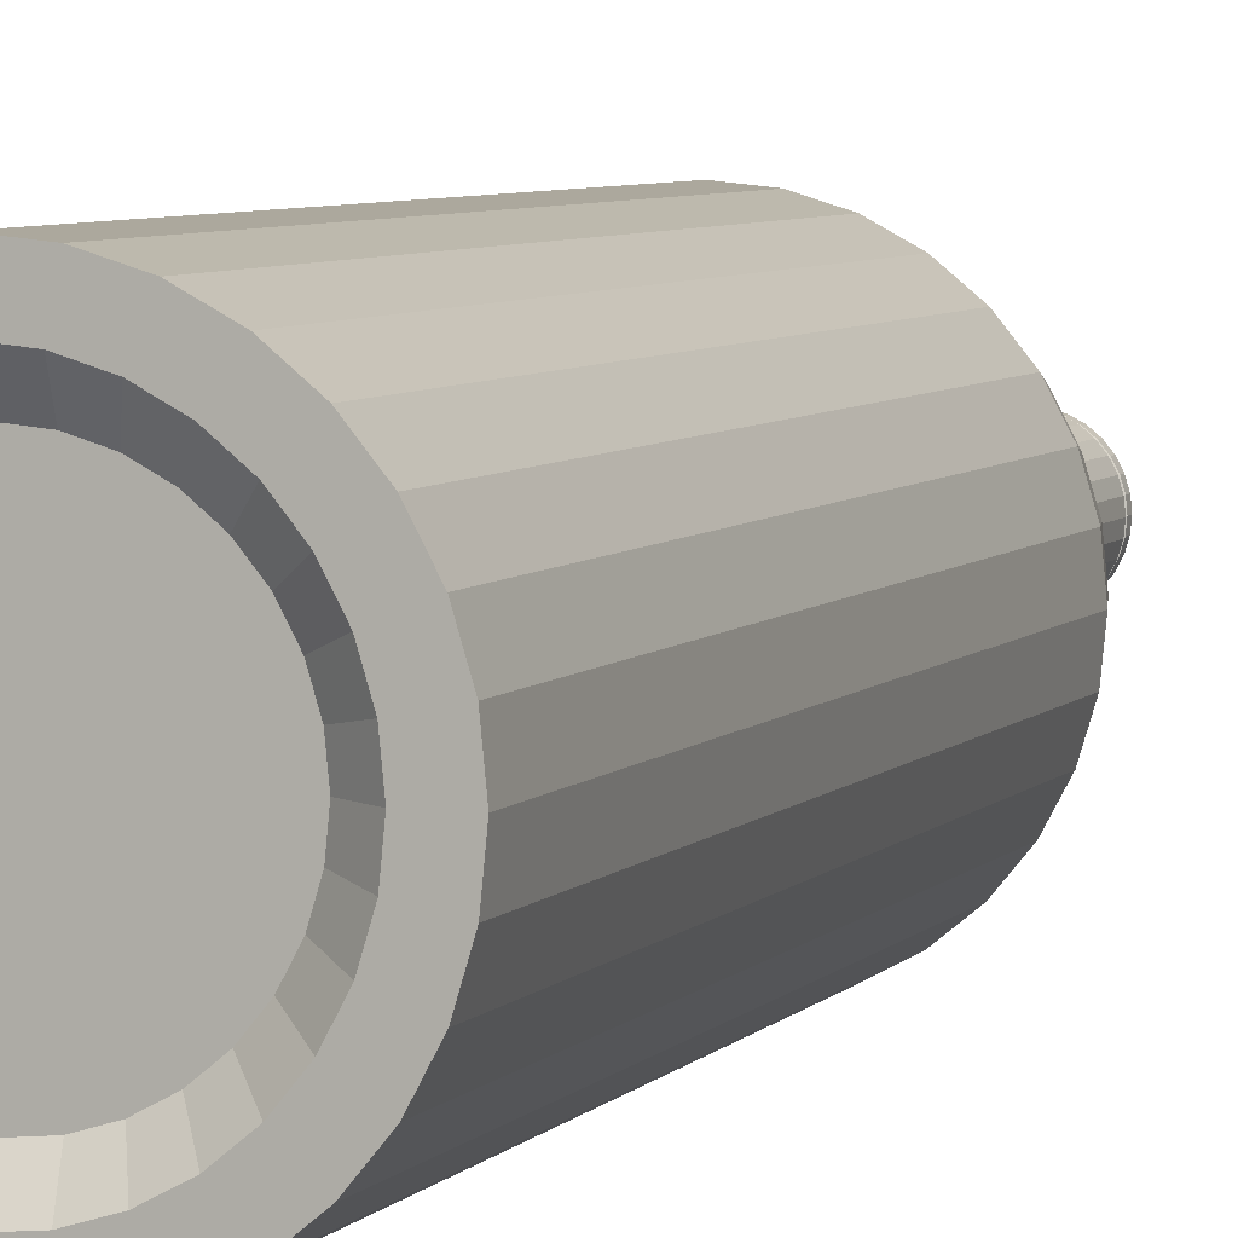
<metadata>
{"format":"obj","ext":"obj","renderer":"f3d","projection":"perspective","resolution":1024,"background":"white","views":[{"elev":5.4,"azim":19.8,"up":"+Z"}]}
</metadata>
<code>
o Cylinder
v -0 -2.547 -0.6533
v -0 3.682 -0.309
v 0.1275 -2.547 -0.6407
v 0.06028 3.682 -0.303
v 0.25 -2.547 -0.6036
v 0.1182 3.682 -0.2854
v 0.363 -2.547 -0.5432
v 0.1717 3.682 -0.2569
v 0.462 -2.547 -0.462
v 0.2185 3.682 -0.2185
v 0.5432 -2.547 -0.363
v 0.2569 3.682 -0.1717
v 0.6036 -2.547 -0.25
v 0.2854 3.682 -0.1182
v 0.6407 -2.547 -0.1275
v 0.303 3.682 -0.06028
v 0.6533 -2.547 -0
v 0.309 3.682 0
v 0.6407 -2.547 0.1275
v 0.303 3.682 0.06028
v 0.6036 -2.547 0.25
v 0.2854 3.682 0.1182
v 0.5432 -2.547 0.363
v 0.2569 3.682 0.1717
v 0.462 -2.547 0.462
v 0.2185 3.682 0.2185
v 0.363 -2.547 0.5432
v 0.1717 3.682 0.2569
v 0.25 -2.547 0.6036
v 0.1182 3.682 0.2854
v 0.1275 -2.547 0.6407
v 0.06028 3.682 0.303
v -0 -2.547 0.6533
v -0 3.682 0.309
v -0.1275 -2.547 0.6407
v -0.06028 3.682 0.303
v -0.25 -2.547 0.6036
v -0.1182 3.682 0.2854
v -0.363 -2.547 0.5432
v -0.1717 3.682 0.2569
v -0.462 -2.547 0.462
v -0.2185 3.682 0.2185
v -0.5432 -2.547 0.363
v -0.2569 3.682 0.1717
v -0.6036 -2.547 0.25
v -0.2854 3.682 0.1182
v -0.6407 -2.547 0.1275
v -0.303 3.682 0.06028
v -0.6533 -2.547 -1e-06
v -0.309 3.682 -0
v -0.6407 -2.547 -0.1275
v -0.303 3.682 -0.06028
v -0.6036 -2.547 -0.25
v -0.2854 3.682 -0.1182
v -0.5432 -2.547 -0.363
v -0.2569 3.682 -0.1717
v -0.462 -2.547 -0.462
v -0.2185 3.682 -0.2185
v -0.363 -2.547 -0.5432
v -0.1717 3.682 -0.2569
v -0.25 -2.547 -0.6036
v -0.1182 3.682 -0.2854
v -0.1275 -2.547 -0.6407
v -0.06028 3.682 -0.303
v 0 -2.666 -1
v 0.1951 -2.666 -0.9808
v 0.3827 -2.666 -0.9239
v 0.5556 -2.666 -0.8315
v 0.7071 -2.666 -0.7071
v 0.8315 -2.666 -0.5556
v 0.9239 -2.666 -0.3827
v 0.9808 -2.666 -0.1951
v 1 -2.666 -0
v 0.9808 -2.666 0.1951
v 0.9239 -2.666 0.3827
v 0.8315 -2.666 0.5556
v 0.7071 -2.666 0.7071
v 0.5556 -2.666 0.8315
v 0.3827 -2.666 0.9239
v 0.1951 -2.666 0.9808
v -0 -2.666 1
v -0.1951 -2.666 0.9808
v -0.3827 -2.666 0.9239
v -0.5556 -2.666 0.8315
v -0.7071 -2.666 0.7071
v -0.8315 -2.666 0.5556
v -0.9239 -2.666 0.3827
v -0.9808 -2.666 0.1951
v -1 -2.666 -1e-06
v -0.9808 -2.666 -0.1951
v -0.9239 -2.666 -0.3827
v -0.8315 -2.666 -0.5556
v -0.7071 -2.666 -0.7071
v -0.5556 -2.666 -0.8315
v -0.3827 -2.666 -0.9239
v -0.1951 -2.666 -0.9808
v -0 -2.666 -0.8073
v 0.1575 -2.666 -0.7918
v 0.3089 -2.666 -0.7458
v 0.4485 -2.666 -0.6712
v 0.5708 -2.666 -0.5708
v 0.6712 -2.666 -0.4485
v 0.7458 -2.666 -0.3089
v 0.7918 -2.666 -0.1575
v 0.8073 -2.666 -0
v 0.7918 -2.666 0.1575
v 0.7458 -2.666 0.3089
v 0.6712 -2.666 0.4485
v 0.5708 -2.666 0.5708
v 0.4485 -2.666 0.6712
v 0.3089 -2.666 0.7458
v 0.1575 -2.666 0.7918
v -0 -2.666 0.8073
v -0.1575 -2.666 0.7918
v -0.3089 -2.666 0.7458
v -0.4485 -2.666 0.6712
v -0.5708 -2.666 0.5708
v -0.6712 -2.666 0.4485
v -0.7458 -2.666 0.3089
v -0.7918 -2.666 0.1575
v -0.8073 -2.666 -1e-06
v -0.7918 -2.666 -0.1575
v -0.7458 -2.666 -0.3089
v -0.6712 -2.666 -0.4485
v -0.5708 -2.666 -0.5708
v -0.4485 -2.666 -0.6712
v -0.3089 -2.666 -0.7458
v -0.1575 -2.666 -0.7918
v 0.1951 1.395 -0.9808
v 0 1.395 -1
v 0.3827 1.395 -0.9239
v 0.5556 1.395 -0.8315
v 0.7071 1.395 -0.7071
v 0.8315 1.395 -0.5556
v 0.9239 1.395 -0.3827
v 0.9808 1.395 -0.1951
v 1 1.395 -0
v 0.9808 1.395 0.1951
v 0.9239 1.395 0.3827
v 0.8315 1.395 0.5556
v 0.7071 1.395 0.7071
v 0.5556 1.395 0.8315
v 0.3827 1.395 0.9239
v 0.1951 1.395 0.9808
v -0 1.395 1
v -0.1951 1.395 0.9808
v -0.3827 1.395 0.9239
v -0.5556 1.395 0.8315
v -0.7071 1.395 0.7071
v -0.8315 1.395 0.5556
v -0.9239 1.395 0.3827
v -0.9808 1.395 0.1951
v -1 1.395 -1e-06
v -0.9808 1.395 -0.1951
v -0.9239 1.395 -0.3827
v -0.8315 1.395 -0.5556
v -0.7071 1.395 -0.7071
v -0.5556 1.395 -0.8315
v -0.3827 1.395 -0.9239
v -0.1951 1.395 -0.9808
v 0.1116 2.165 -0.5611
v -0 2.165 -0.5721
v 0.2189 2.165 -0.5286
v 0.3178 2.165 -0.4757
v 0.4045 2.165 -0.4045
v 0.4757 2.165 -0.3178
v 0.5286 2.165 -0.2189
v 0.5611 2.165 -0.1116
v 0.5721 2.165 -0
v 0.5611 2.165 0.1116
v 0.5286 2.165 0.2189
v 0.4757 2.165 0.3178
v 0.4045 2.165 0.4045
v 0.3178 2.165 0.4757
v 0.2189 2.165 0.5286
v 0.1116 2.165 0.5611
v -0 2.165 0.5721
v -0.1116 2.165 0.5611
v -0.2189 2.165 0.5286
v -0.3178 2.165 0.4757
v -0.4045 2.165 0.4045
v -0.4757 2.165 0.3178
v -0.5286 2.165 0.2189
v -0.5611 2.165 0.1116
v -0.5721 2.165 -1e-06
v -0.5611 2.165 -0.1116
v -0.5286 2.165 -0.2189
v -0.4757 2.165 -0.3178
v -0.4045 2.165 -0.4045
v -0.3178 2.165 -0.4757
v -0.2189 2.165 -0.5286
v -0.1116 2.165 -0.5611
v 0.0961 3.158 -0.4831
v -0 3.158 -0.4926
v 0.1885 3.158 -0.4551
v 0.2737 3.158 -0.4096
v 0.3483 3.158 -0.3483
v 0.4096 3.158 -0.2737
v 0.4551 3.158 -0.1885
v 0.4831 3.158 -0.0961
v 0.4926 3.158 0
v 0.4831 3.158 0.0961
v 0.4551 3.158 0.1885
v 0.4096 3.158 0.2737
v 0.3483 3.158 0.3483
v 0.2737 3.158 0.4096
v 0.1885 3.158 0.4551
v 0.0961 3.158 0.4831
v -0 3.158 0.4926
v -0.0961 3.158 0.4831
v -0.1885 3.158 0.4551
v -0.2737 3.158 0.4096
v -0.3483 3.158 0.3483
v -0.4096 3.158 0.2737
v -0.4551 3.158 0.1885
v -0.4831 3.158 0.0961
v -0.4926 3.158 -0
v -0.4831 3.158 -0.0961
v -0.4551 3.158 -0.1885
v -0.4096 3.158 -0.2737
v -0.3483 3.158 -0.3483
v -0.2737 3.158 -0.4096
v -0.1885 3.158 -0.4551
v -0.09609 3.158 -0.4831
v 0.05092 4.133 -0.256
v -1e-06 4.133 -0.261
v 0.09988 4.133 -0.2411
v 0.145 4.133 -0.217
v 0.1845 4.133 -0.1845
v 0.217 4.133 -0.145
v 0.2411 4.133 -0.09988
v 0.256 4.133 -0.05092
v 0.261 4.133 0
v 0.256 4.133 0.05092
v 0.2411 4.133 0.09988
v 0.217 4.133 0.145
v 0.1845 4.133 0.1845
v 0.145 4.133 0.217
v 0.09987 4.133 0.2411
v 0.05092 4.133 0.256
v -1e-06 4.133 0.261
v -0.05092 4.133 0.256
v -0.09988 4.133 0.2411
v -0.145 4.133 0.217
v -0.1845 4.133 0.1845
v -0.217 4.133 0.145
v -0.2411 4.133 0.09988
v -0.256 4.133 0.05092
v -0.261 4.133 -0
v -0.256 4.133 -0.05092
v -0.2411 4.133 -0.09988
v -0.217 4.133 -0.145
v -0.1845 4.133 -0.1845
v -0.145 4.133 -0.217
v -0.09988 4.133 -0.2411
v -0.05092 4.133 -0.256
v -0 1.78 -0.8959
v 0.1748 1.78 -0.8787
v 0.3429 1.78 -0.8277
v 0.4978 1.78 -0.7449
v 0.6335 1.78 -0.6335
v 0.7449 1.78 -0.4978
v 0.8277 1.78 -0.3429
v 0.8787 1.78 -0.1748
v 0.8959 1.78 -0
v 0.8787 1.78 0.1748
v 0.8277 1.78 0.3429
v 0.7449 1.78 0.4978
v 0.6335 1.78 0.6335
v 0.4978 1.78 0.7449
v 0.3429 1.78 0.8277
v 0.1748 1.78 0.8787
v -0 1.78 0.8959
v -0.1748 1.78 0.8787
v -0.3429 1.78 0.8277
v -0.4978 1.78 0.7449
v -0.6335 1.78 0.6335
v -0.7449 1.78 0.4978
v -0.8277 1.78 0.3429
v -0.8787 1.78 0.1748
v -0.8959 1.78 -1e-06
v -0.8787 1.78 -0.1748
v -0.8277 1.78 -0.3429
v -0.7449 1.78 -0.4978
v -0.6335 1.78 -0.6335
v -0.4978 1.78 -0.7449
v -0.3429 1.78 -0.8277
v -0.1748 1.78 -0.8787
v 0.06028 4.107 -0.303
v -1e-06 4.107 -0.309
v 0.1182 4.107 -0.2854
v 0.1717 4.107 -0.2569
v 0.2185 4.107 -0.2185
v 0.2569 4.107 -0.1717
v 0.2854 4.107 -0.1182
v 0.303 4.107 -0.06028
v 0.309 4.107 0
v 0.303 4.107 0.06028
v 0.2854 4.107 0.1182
v 0.2569 4.107 0.1717
v 0.2185 4.107 0.2185
v 0.1717 4.107 0.2569
v 0.1182 4.107 0.2854
v 0.06028 4.107 0.303
v -1e-06 4.107 0.309
v -0.06028 4.107 0.303
v -0.1182 4.107 0.2854
v -0.1717 4.107 0.2569
v -0.2185 4.107 0.2185
v -0.2569 4.107 0.1717
v -0.2854 4.107 0.1182
v -0.303 4.107 0.06028
v -0.309 4.107 -0
v -0.303 4.107 -0.06028
v -0.2854 4.107 -0.1182
v -0.2569 4.107 -0.1717
v -0.2185 4.107 -0.2185
v -0.1717 4.107 -0.2569
v -0.1182 4.107 -0.2854
v -0.06028 4.107 -0.303
v 0.05858 4.157 -0.2945
v -1e-06 4.157 -0.3003
v 0.1149 4.157 -0.2774
v 0.1668 4.157 -0.2497
v 0.2123 4.157 -0.2123
v 0.2497 4.157 -0.1668
v 0.2774 4.157 -0.1149
v 0.2945 4.157 -0.05858
v 0.3003 4.157 0
v 0.2945 4.157 0.05858
v 0.2774 4.157 0.1149
v 0.2497 4.157 0.1668
v 0.2123 4.157 0.2123
v 0.1668 4.157 0.2497
v 0.1149 4.157 0.2774
v 0.05858 4.157 0.2945
v -1e-06 4.157 0.3003
v -0.05858 4.157 0.2945
v -0.1149 4.157 0.2774
v -0.1668 4.157 0.2497
v -0.2123 4.157 0.2123
v -0.2497 4.157 0.1668
v -0.2774 4.157 0.1149
v -0.2945 4.157 0.05858
v -0.3003 4.157 -0
v -0.2945 4.157 -0.05858
v -0.2774 4.157 -0.1149
v -0.2497 4.157 -0.1668
v -0.2123 4.157 -0.2123
v -0.1668 4.157 -0.2497
v -0.1149 4.157 -0.2774
v -0.05858 4.157 -0.2945
v 0.05242 4.227 -0.2636
v -1e-06 4.227 -0.2687
v 0.1028 4.227 -0.2483
v 0.1493 4.227 -0.2234
v 0.19 4.227 -0.19
v 0.2234 4.227 -0.1493
v 0.2483 4.227 -0.1028
v 0.2635 4.227 -0.05242
v 0.2687 4.227 0
v 0.2635 4.227 0.05242
v 0.2483 4.227 0.1028
v 0.2234 4.227 0.1493
v 0.19 4.227 0.19
v 0.1493 4.227 0.2234
v 0.1028 4.227 0.2483
v 0.05242 4.227 0.2636
v -1e-06 4.227 0.2687
v -0.05242 4.227 0.2636
v -0.1028 4.227 0.2483
v -0.1493 4.227 0.2234
v -0.19 4.227 0.19
v -0.2234 4.227 0.1493
v -0.2483 4.227 0.1028
v -0.2636 4.227 0.05242
v -0.2687 4.227 -0
v -0.2636 4.227 -0.05242
v -0.2483 4.227 -0.1028
v -0.2234 4.227 -0.1493
v -0.19 4.227 -0.19
v -0.1493 4.227 -0.2234
v -0.1028 4.227 -0.2483
v -0.05242 4.227 -0.2636
v 0.05858 4.208 -0.2945
v -1e-06 4.208 -0.3003
v 0.1149 4.208 -0.2774
v 0.1668 4.208 -0.2497
v 0.2123 4.208 -0.2123
v 0.2497 4.208 -0.1668
v 0.2774 4.208 -0.1149
v 0.2945 4.208 -0.05858
v 0.3003 4.208 0
v 0.2945 4.208 0.05858
v 0.2774 4.208 0.1149
v 0.2497 4.208 0.1668
v 0.2123 4.208 0.2123
v 0.1668 4.208 0.2497
v 0.1149 4.208 0.2774
v 0.05858 4.208 0.2945
v -1e-06 4.208 0.3003
v -0.05858 4.208 0.2945
v -0.1149 4.208 0.2774
v -0.1668 4.208 0.2497
v -0.2123 4.208 0.2123
v -0.2497 4.208 0.1668
v -0.2774 4.208 0.1149
v -0.2945 4.208 0.05858
v -0.3003 4.208 -0
v -0.2945 4.208 -0.05858
v -0.2774 4.208 -0.1149
v -0.2497 4.208 -0.1668
v -0.2123 4.208 -0.2123
v -0.1668 4.208 -0.2497
v -0.1149 4.208 -0.2774
v -0.05858 4.208 -0.2945
f 130 66 65
f 129 67 66
f 131 68 67
f 132 69 68
f 133 70 69
f 134 71 70
f 135 72 71
f 136 73 72
f 137 74 73
f 138 75 74
f 139 76 75
f 140 77 76
f 141 78 77
f 142 79 78
f 143 80 79
f 144 81 80
f 145 82 81
f 146 83 82
f 147 84 83
f 148 85 84
f 149 86 85
f 150 87 86
f 151 88 87
f 152 89 88
f 153 90 89
f 154 91 90
f 155 92 91
f 156 93 92
f 157 94 93
f 158 95 94
f 36 305 306
f 159 96 95
f 160 65 96
f 63 15 31
f 97 66 98
f 99 66 67
f 99 68 100
f 100 69 101
f 101 70 102
f 102 71 103
f 103 72 104
f 104 73 105
f 106 73 74
f 106 75 107
f 107 76 108
f 108 77 109
f 109 78 110
f 110 79 111
f 111 80 112
f 113 80 81
f 113 82 114
f 114 83 115
f 116 83 84
f 117 84 85
f 117 86 118
f 118 87 119
f 119 88 120
f 120 89 121
f 121 90 122
f 122 91 123
f 124 91 92
f 124 93 125
f 125 94 126
f 126 95 127
f 127 96 128
f 97 96 65
f 1 98 3
f 3 99 5
f 5 100 7
f 7 101 9
f 11 101 102
f 11 103 13
f 13 104 15
f 15 105 17
f 17 106 19
f 21 106 107
f 21 108 23
f 23 109 25
f 27 109 110
f 27 111 29
f 31 111 112
f 31 113 33
f 35 113 114
f 35 115 37
f 39 115 116
f 41 116 117
f 41 118 43
f 45 118 119
f 47 119 120
f 47 121 49
f 49 122 51
f 53 122 123
f 53 124 55
f 55 125 57
f 59 125 126
f 59 127 61
f 61 128 63
f 63 97 1
f 258 130 257
f 259 129 258
f 260 131 259
f 261 132 260
f 262 133 261
f 263 134 262
f 264 135 263
f 265 136 264
f 265 138 137
f 267 138 266
f 268 139 267
f 268 141 140
f 270 141 269
f 271 142 270
f 271 144 143
f 273 144 272
f 274 145 273
f 275 146 274
f 276 147 275
f 277 148 276
f 277 150 149
f 279 150 278
f 280 151 279
f 280 153 152
f 282 153 281
f 283 154 282
f 284 155 283
f 284 157 156
f 286 157 285
f 287 158 286
f 288 159 287
f 257 160 288
f 193 162 194
f 195 161 193
f 196 163 195
f 196 165 164
f 198 165 197
f 198 167 166
f 200 167 199
f 201 168 200
f 202 169 201
f 202 171 170
f 204 171 203
f 205 172 204
f 206 173 205
f 207 174 206
f 208 175 207
f 208 177 176
f 210 177 209
f 211 178 210
f 212 179 211
f 213 180 212
f 214 181 213
f 215 182 214
f 216 183 215
f 217 184 216
f 217 186 185
f 219 186 218
f 220 187 219
f 220 189 188
f 222 189 221
f 223 190 222
f 224 191 223
f 194 192 224
f 4 194 2
f 6 193 4
f 8 195 6
f 10 196 8
f 12 197 10
f 14 198 12
f 16 199 14
f 18 200 16
f 20 201 18
f 22 202 20
f 24 203 22
f 26 204 24
f 28 205 26
f 30 206 28
f 32 207 30
f 34 208 32
f 36 209 34
f 38 210 36
f 40 211 38
f 42 212 40
f 42 214 213
f 46 214 44
f 48 215 46
f 50 216 48
f 52 217 50
f 54 218 52
f 56 219 54
f 56 221 220
f 60 221 58
f 62 222 60
f 64 223 62
f 2 224 64
f 227 321 323
f 8 293 10
f 62 320 64
f 38 306 307
f 10 294 12
f 64 290 2
f 40 307 308
f 12 295 14
f 42 308 309
f 14 296 16
f 44 309 310
f 16 297 18
f 46 310 311
f 18 298 20
f 48 311 312
f 20 299 22
f 50 312 313
f 22 300 24
f 50 314 52
f 24 301 26
f 52 315 54
f 28 301 302
f 54 316 56
f 30 302 303
f 2 289 4
f 56 317 58
f 32 303 304
f 4 291 6
f 58 318 60
f 34 304 305
f 6 292 8
f 60 319 62
f 192 257 288
f 192 287 191
f 190 287 286
f 190 285 189
f 188 285 284
f 188 283 187
f 186 283 282
f 185 282 281
f 184 281 280
f 184 279 183
f 183 278 182
f 181 278 277
f 181 276 180
f 180 275 179
f 179 274 178
f 177 274 273
f 177 272 176
f 176 271 175
f 175 270 174
f 174 269 173
f 172 269 268
f 172 267 171
f 171 266 170
f 170 265 169
f 168 265 264
f 167 264 263
f 166 263 262
f 166 261 165
f 165 260 164
f 163 260 259
f 161 259 258
f 161 257 162
f 226 289 290
f 227 289 225
f 228 291 227
f 228 293 292
f 229 294 293
f 231 294 230
f 231 296 295
f 233 296 232
f 233 298 297
f 235 298 234
f 235 300 299
f 236 301 300
f 237 302 301
f 239 302 238
f 240 303 239
f 241 304 240
f 242 305 241
f 243 306 242
f 244 307 243
f 245 308 244
f 245 310 309
f 247 310 246
f 248 311 247
f 248 313 312
f 250 313 249
f 251 314 250
f 252 315 251
f 253 316 252
f 254 317 253
f 254 319 318
f 256 319 255
f 256 290 320
f 326 389 390
f 254 349 350
f 240 337 241
f 228 323 324
f 254 351 255
f 241 338 242
f 228 325 229
f 256 351 352
f 242 339 243
f 230 325 326
f 256 322 226
f 244 339 340
f 231 326 327
f 245 340 341
f 231 328 232
f 245 342 246
f 233 328 329
f 246 343 247
f 234 329 330
f 247 344 248
f 234 331 235
f 248 345 249
f 235 332 236
f 249 346 250
f 237 332 333
f 251 346 347
f 237 334 238
f 251 348 252
f 239 334 335
f 226 321 225
f 252 349 253
f 239 336 240
f 371 363 355
f 322 416 386
f 339 404 340
f 327 390 391
f 340 405 341
f 328 391 392
f 341 406 342
f 328 393 329
f 342 407 343
f 329 394 330
f 343 408 344
f 330 395 331
f 344 409 345
f 331 396 332
f 345 410 346
f 332 397 333
f 347 410 411
f 333 398 334
f 347 412 348
f 334 399 335
f 321 386 385
f 349 412 413
f 335 400 336
f 323 385 387
f 350 413 414
f 336 401 337
f 324 387 388
f 351 414 415
f 337 402 338
f 325 388 389
f 352 415 416
f 338 403 339
f 354 385 386
f 353 387 385
f 355 388 387
f 356 389 388
f 358 389 357
f 359 390 358
f 359 392 391
f 361 392 360
f 362 393 361
f 363 394 362
f 363 396 395
f 365 396 364
f 366 397 365
f 367 398 366
f 368 399 367
f 369 400 368
f 370 401 369
f 371 402 370
f 372 403 371
f 373 404 372
f 373 406 405
f 375 406 374
f 376 407 375
f 377 408 376
f 377 410 409
f 379 410 378
f 380 411 379
f 380 413 412
f 382 413 381
f 382 415 414
f 384 415 383
f 384 386 416
f 130 129 66
f 129 131 67
f 131 132 68
f 132 133 69
f 133 134 70
f 134 135 71
f 135 136 72
f 136 137 73
f 137 138 74
f 138 139 75
f 139 140 76
f 140 141 77
f 141 142 78
f 142 143 79
f 143 144 80
f 144 145 81
f 145 146 82
f 146 147 83
f 147 148 84
f 148 149 85
f 149 150 86
f 150 151 87
f 151 152 88
f 152 153 89
f 153 154 90
f 154 155 91
f 155 156 92
f 156 157 93
f 157 158 94
f 158 159 95
f 36 34 305
f 159 160 96
f 160 130 65
f 63 1 3
f 3 5 7
f 7 9 15
f 9 11 15
f 11 13 15
f 15 17 19
f 19 21 23
f 23 25 27
f 27 29 23
f 29 31 23
f 31 33 39
f 33 35 39
f 35 37 39
f 39 41 43
f 43 45 39
f 45 47 39
f 47 49 51
f 51 53 55
f 55 57 59
f 59 61 55
f 61 63 55
f 63 3 15
f 3 7 15
f 15 19 23
f 47 51 63
f 51 55 63
f 15 23 31
f 31 39 63
f 39 47 63
f 97 65 66
f 99 98 66
f 99 67 68
f 100 68 69
f 101 69 70
f 102 70 71
f 103 71 72
f 104 72 73
f 106 105 73
f 106 74 75
f 107 75 76
f 108 76 77
f 109 77 78
f 110 78 79
f 111 79 80
f 113 112 80
f 113 81 82
f 114 82 83
f 116 115 83
f 117 116 84
f 117 85 86
f 118 86 87
f 119 87 88
f 120 88 89
f 121 89 90
f 122 90 91
f 124 123 91
f 124 92 93
f 125 93 94
f 126 94 95
f 127 95 96
f 97 128 96
f 1 97 98
f 3 98 99
f 5 99 100
f 7 100 101
f 11 9 101
f 11 102 103
f 13 103 104
f 15 104 105
f 17 105 106
f 21 19 106
f 21 107 108
f 23 108 109
f 27 25 109
f 27 110 111
f 31 29 111
f 31 112 113
f 35 33 113
f 35 114 115
f 39 37 115
f 41 39 116
f 41 117 118
f 45 43 118
f 47 45 119
f 47 120 121
f 49 121 122
f 53 51 122
f 53 123 124
f 55 124 125
f 59 57 125
f 59 126 127
f 61 127 128
f 63 128 97
f 258 129 130
f 259 131 129
f 260 132 131
f 261 133 132
f 262 134 133
f 263 135 134
f 264 136 135
f 265 137 136
f 265 266 138
f 267 139 138
f 268 140 139
f 268 269 141
f 270 142 141
f 271 143 142
f 271 272 144
f 273 145 144
f 274 146 145
f 275 147 146
f 276 148 147
f 277 149 148
f 277 278 150
f 279 151 150
f 280 152 151
f 280 281 153
f 282 154 153
f 283 155 154
f 284 156 155
f 284 285 157
f 286 158 157
f 287 159 158
f 288 160 159
f 257 130 160
f 193 161 162
f 195 163 161
f 196 164 163
f 196 197 165
f 198 166 165
f 198 199 167
f 200 168 167
f 201 169 168
f 202 170 169
f 202 203 171
f 204 172 171
f 205 173 172
f 206 174 173
f 207 175 174
f 208 176 175
f 208 209 177
f 210 178 177
f 211 179 178
f 212 180 179
f 213 181 180
f 214 182 181
f 215 183 182
f 216 184 183
f 217 185 184
f 217 218 186
f 219 187 186
f 220 188 187
f 220 221 189
f 222 190 189
f 223 191 190
f 224 192 191
f 194 162 192
f 4 193 194
f 6 195 193
f 8 196 195
f 10 197 196
f 12 198 197
f 14 199 198
f 16 200 199
f 18 201 200
f 20 202 201
f 22 203 202
f 24 204 203
f 26 205 204
f 28 206 205
f 30 207 206
f 32 208 207
f 34 209 208
f 36 210 209
f 38 211 210
f 40 212 211
f 42 213 212
f 42 44 214
f 46 215 214
f 48 216 215
f 50 217 216
f 52 218 217
f 54 219 218
f 56 220 219
f 56 58 221
f 60 222 221
f 62 223 222
f 64 224 223
f 2 194 224
f 227 225 321
f 8 292 293
f 62 319 320
f 38 36 306
f 10 293 294
f 64 320 290
f 40 38 307
f 12 294 295
f 42 40 308
f 14 295 296
f 44 42 309
f 16 296 297
f 46 44 310
f 18 297 298
f 48 46 311
f 20 298 299
f 50 48 312
f 22 299 300
f 50 313 314
f 24 300 301
f 52 314 315
f 28 26 301
f 54 315 316
f 30 28 302
f 2 290 289
f 56 316 317
f 32 30 303
f 4 289 291
f 58 317 318
f 34 32 304
f 6 291 292
f 60 318 319
f 192 162 257
f 192 288 287
f 190 191 287
f 190 286 285
f 188 189 285
f 188 284 283
f 186 187 283
f 185 186 282
f 184 185 281
f 184 280 279
f 183 279 278
f 181 182 278
f 181 277 276
f 180 276 275
f 179 275 274
f 177 178 274
f 177 273 272
f 176 272 271
f 175 271 270
f 174 270 269
f 172 173 269
f 172 268 267
f 171 267 266
f 170 266 265
f 168 169 265
f 167 168 264
f 166 167 263
f 166 262 261
f 165 261 260
f 163 164 260
f 161 163 259
f 161 258 257
f 226 225 289
f 227 291 289
f 228 292 291
f 228 229 293
f 229 230 294
f 231 295 294
f 231 232 296
f 233 297 296
f 233 234 298
f 235 299 298
f 235 236 300
f 236 237 301
f 237 238 302
f 239 303 302
f 240 304 303
f 241 305 304
f 242 306 305
f 243 307 306
f 244 308 307
f 245 309 308
f 245 246 310
f 247 311 310
f 248 312 311
f 248 249 313
f 250 314 313
f 251 315 314
f 252 316 315
f 253 317 316
f 254 318 317
f 254 255 319
f 256 320 319
f 256 226 290
f 326 325 389
f 254 253 349
f 240 336 337
f 228 227 323
f 254 350 351
f 241 337 338
f 228 324 325
f 256 255 351
f 242 338 339
f 230 229 325
f 256 352 322
f 244 243 339
f 231 230 326
f 245 244 340
f 231 327 328
f 245 341 342
f 233 232 328
f 246 342 343
f 234 233 329
f 247 343 344
f 234 330 331
f 248 344 345
f 235 331 332
f 249 345 346
f 237 236 332
f 251 250 346
f 237 333 334
f 251 347 348
f 239 238 334
f 226 322 321
f 252 348 349
f 239 335 336
f 355 353 383
f 353 354 383
f 354 384 383
f 383 382 381
f 381 380 379
f 379 378 375
f 378 377 375
f 377 376 375
f 375 374 371
f 374 373 371
f 373 372 371
f 371 370 369
f 369 368 367
f 367 366 363
f 366 365 363
f 365 364 363
f 363 362 361
f 361 360 363
f 360 359 363
f 359 358 357
f 357 356 355
f 383 381 379
f 371 369 363
f 369 367 363
f 359 357 363
f 357 355 363
f 355 383 371
f 383 379 371
f 379 375 371
f 322 352 416
f 339 403 404
f 327 326 390
f 340 404 405
f 328 327 391
f 341 405 406
f 328 392 393
f 342 406 407
f 329 393 394
f 343 407 408
f 330 394 395
f 344 408 409
f 331 395 396
f 345 409 410
f 332 396 397
f 347 346 410
f 333 397 398
f 347 411 412
f 334 398 399
f 321 322 386
f 349 348 412
f 335 399 400
f 323 321 385
f 350 349 413
f 336 400 401
f 324 323 387
f 351 350 414
f 337 401 402
f 325 324 388
f 352 351 415
f 338 402 403
f 354 353 385
f 353 355 387
f 355 356 388
f 356 357 389
f 358 390 389
f 359 391 390
f 359 360 392
f 361 393 392
f 362 394 393
f 363 395 394
f 363 364 396
f 365 397 396
f 366 398 397
f 367 399 398
f 368 400 399
f 369 401 400
f 370 402 401
f 371 403 402
f 372 404 403
f 373 405 404
f 373 374 406
f 375 407 406
f 376 408 407
f 377 409 408
f 377 378 410
f 379 411 410
f 380 412 411
f 380 381 413
f 382 414 413
f 382 383 415
f 384 416 415
f 384 354 386

</code>
